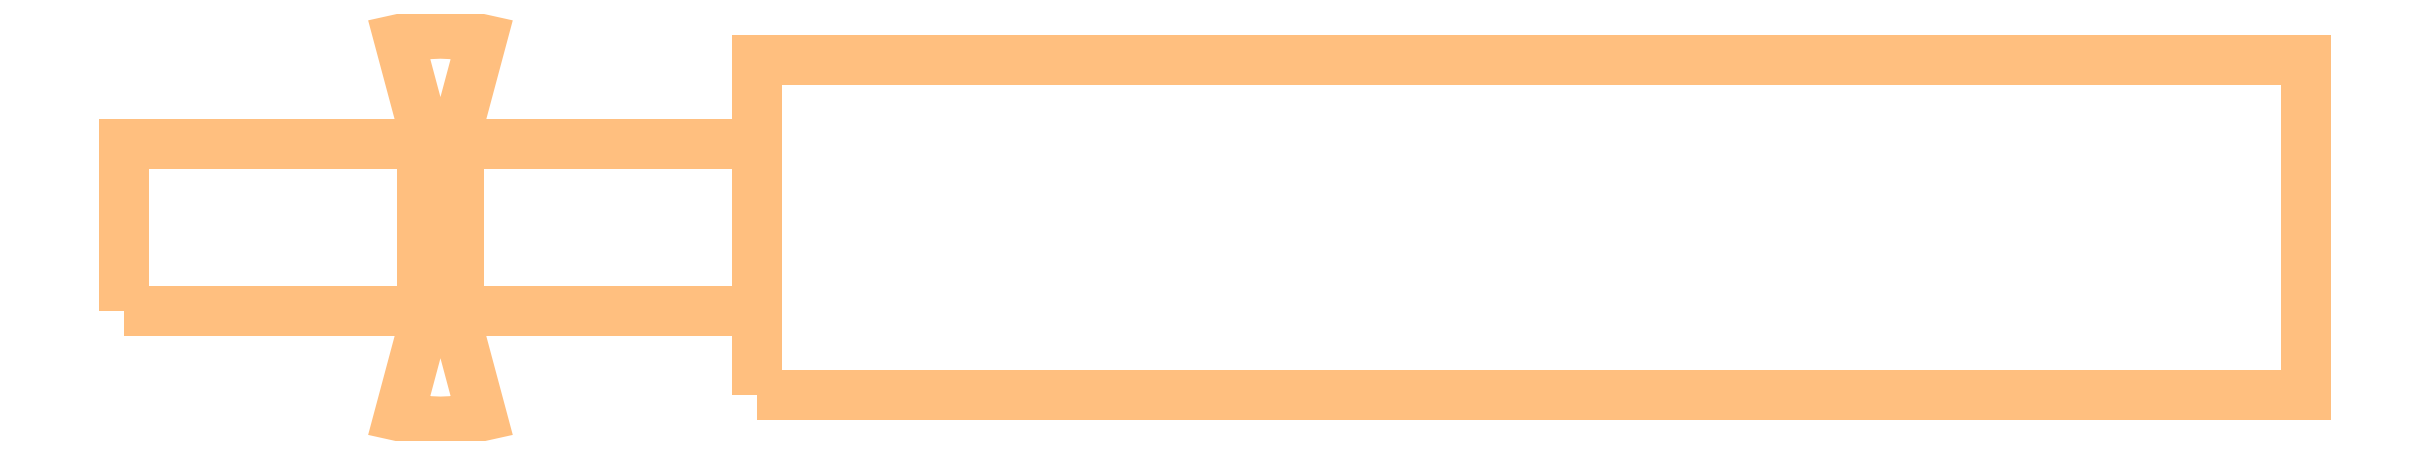
<metadata>
{"format":"dxf","ext":"dxf","renderer":"ezdxf+matplotlib","layout":"modelspace","background":"white","min_lineweight":24,"dpi":150}
</metadata>
<code>
0
SECTION
2
ENTITIES
0
INSERT
8
Default
2
Output
10
0
20
0
50
0
41
1
42
1
0
ENDSEC
0
EOF

</code>
